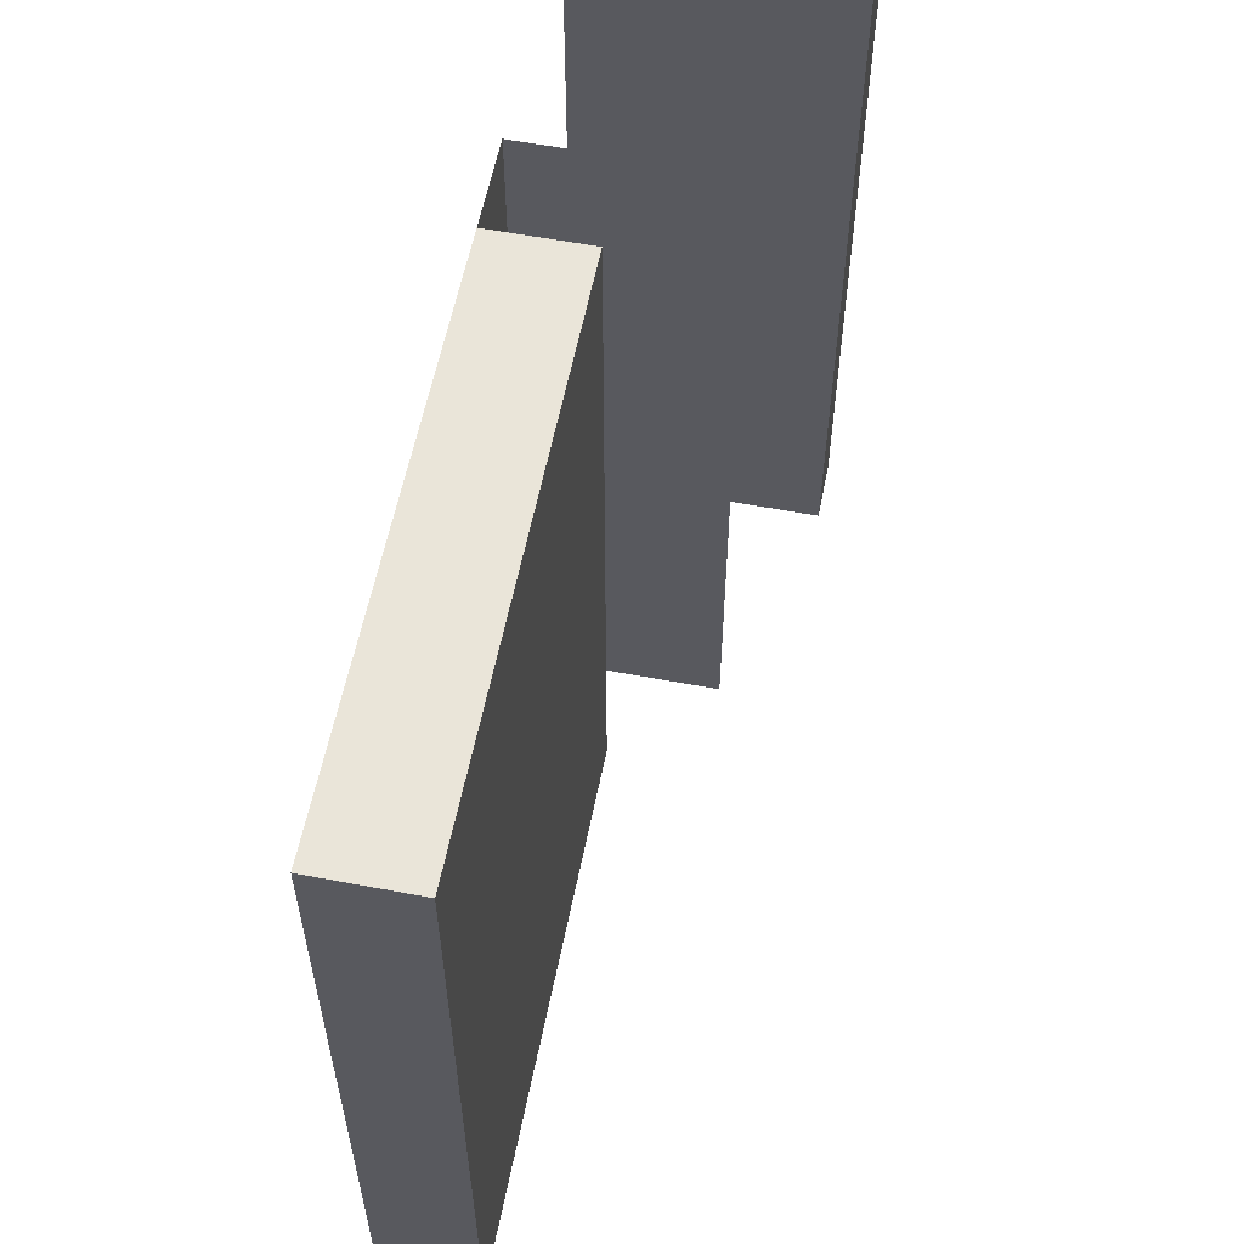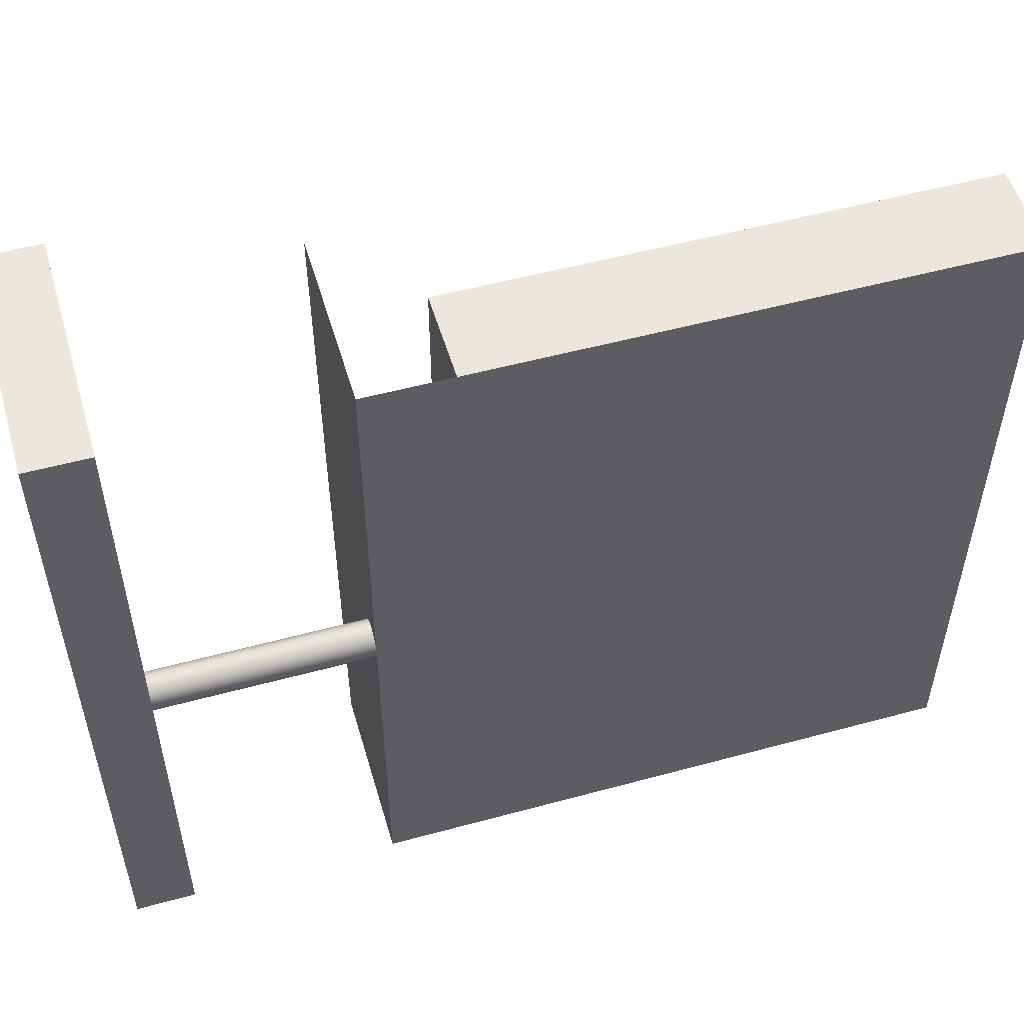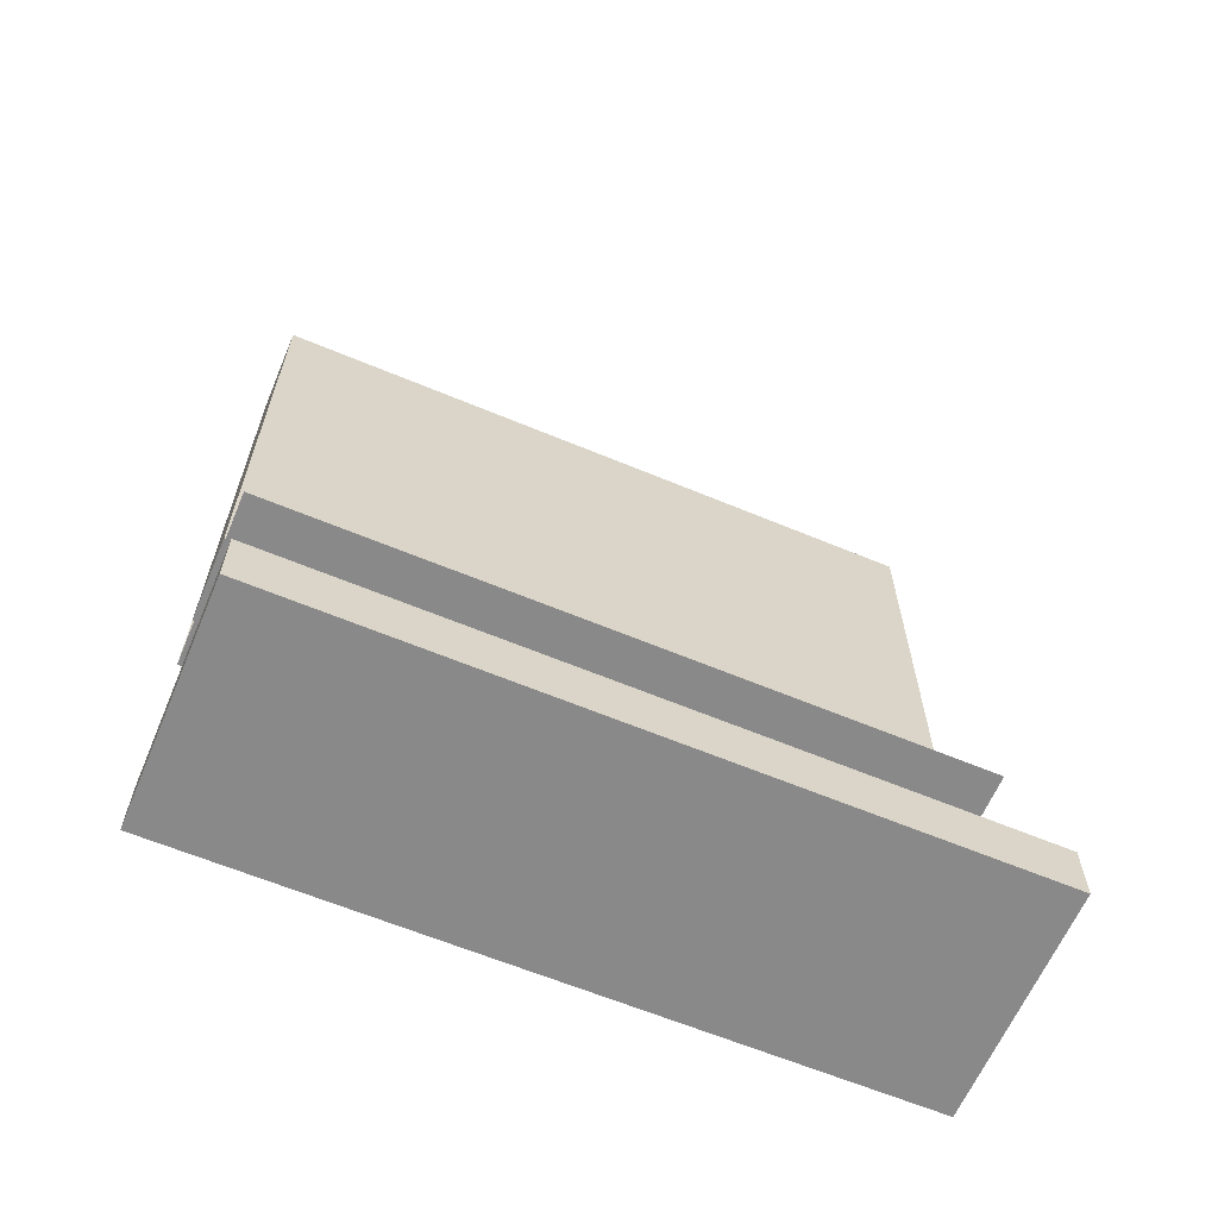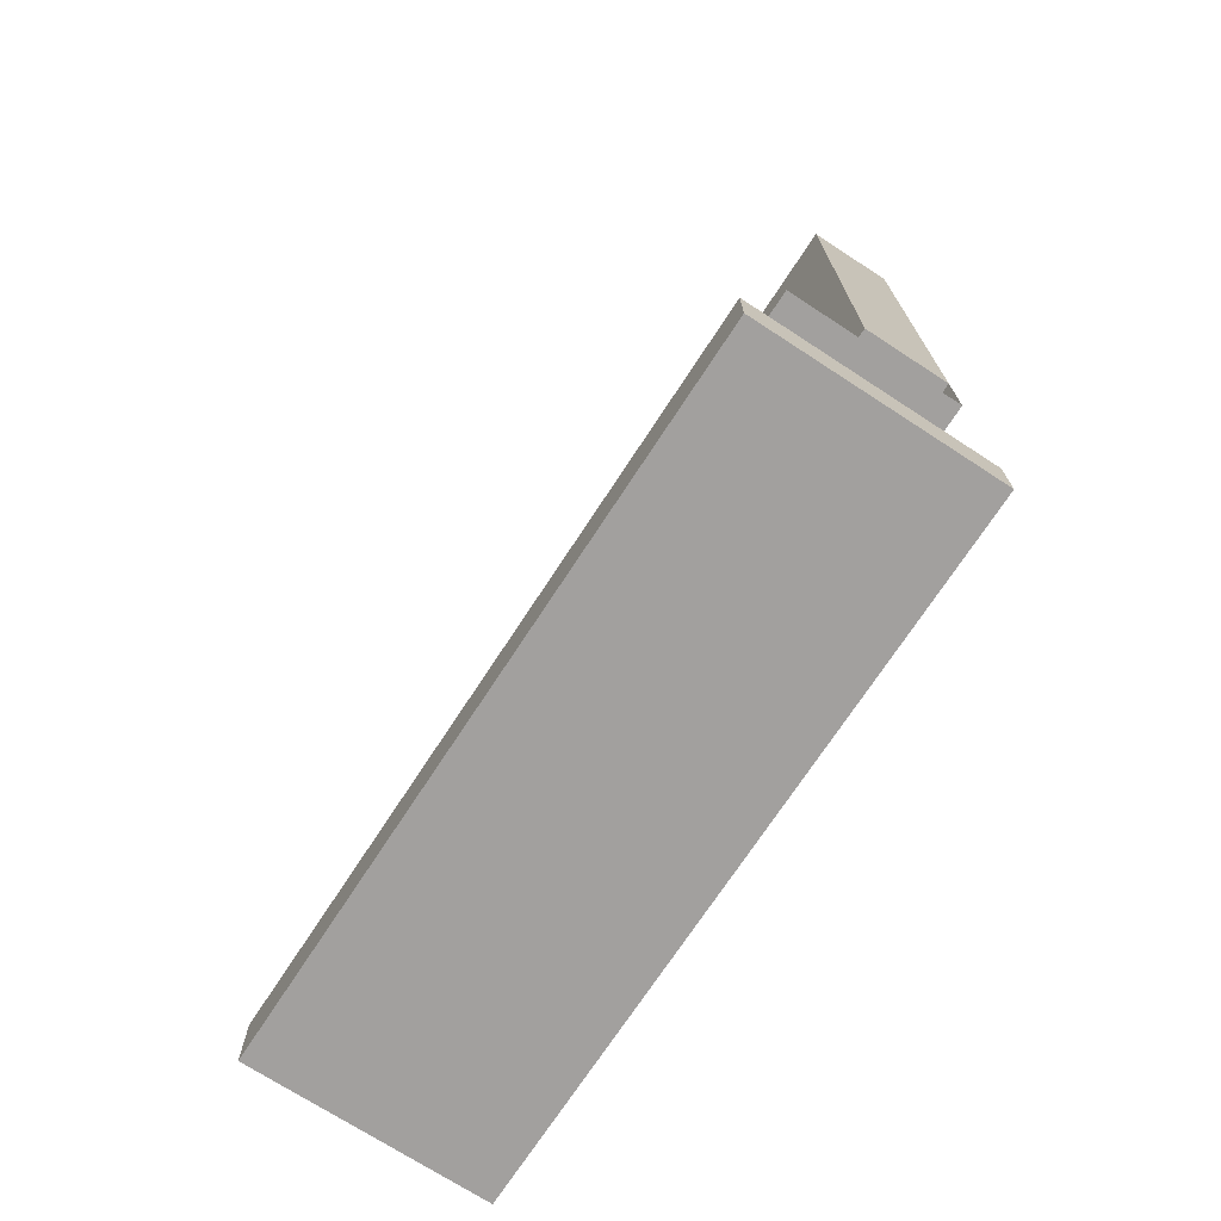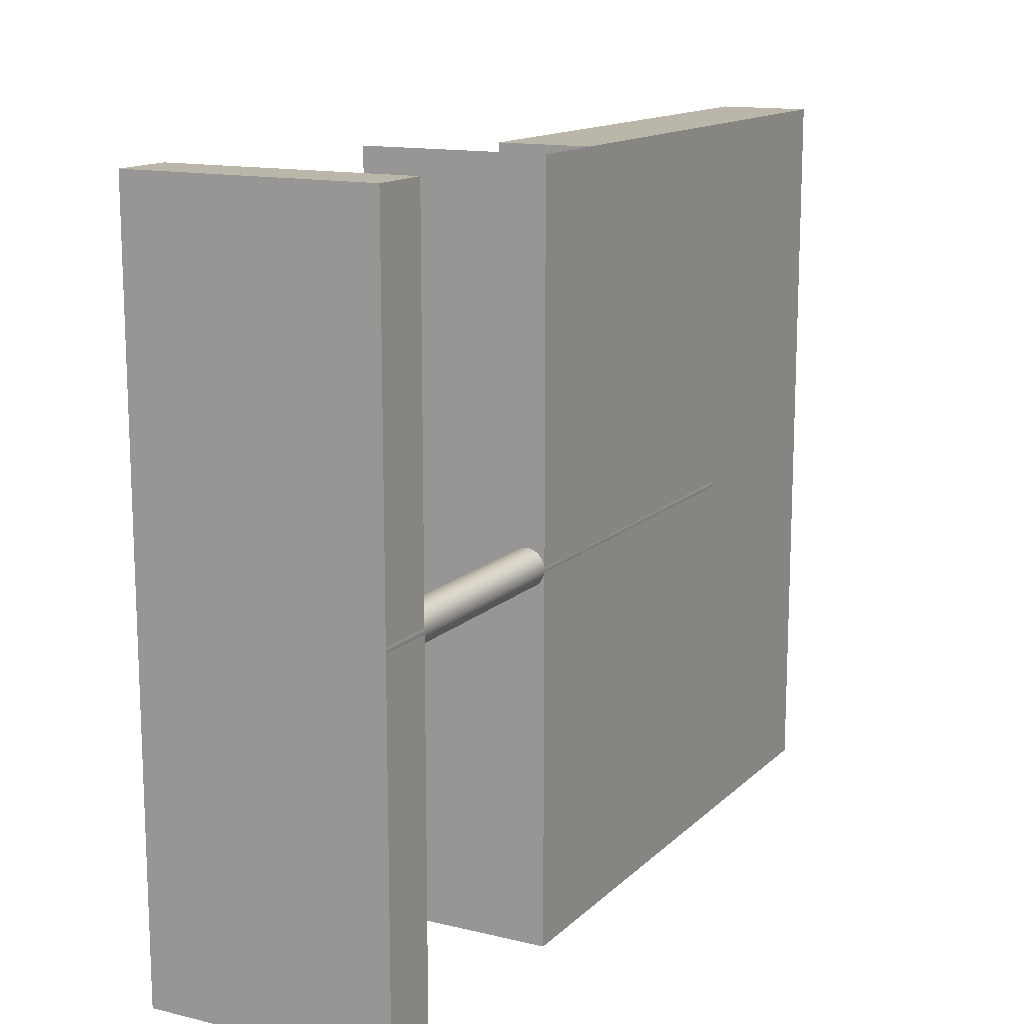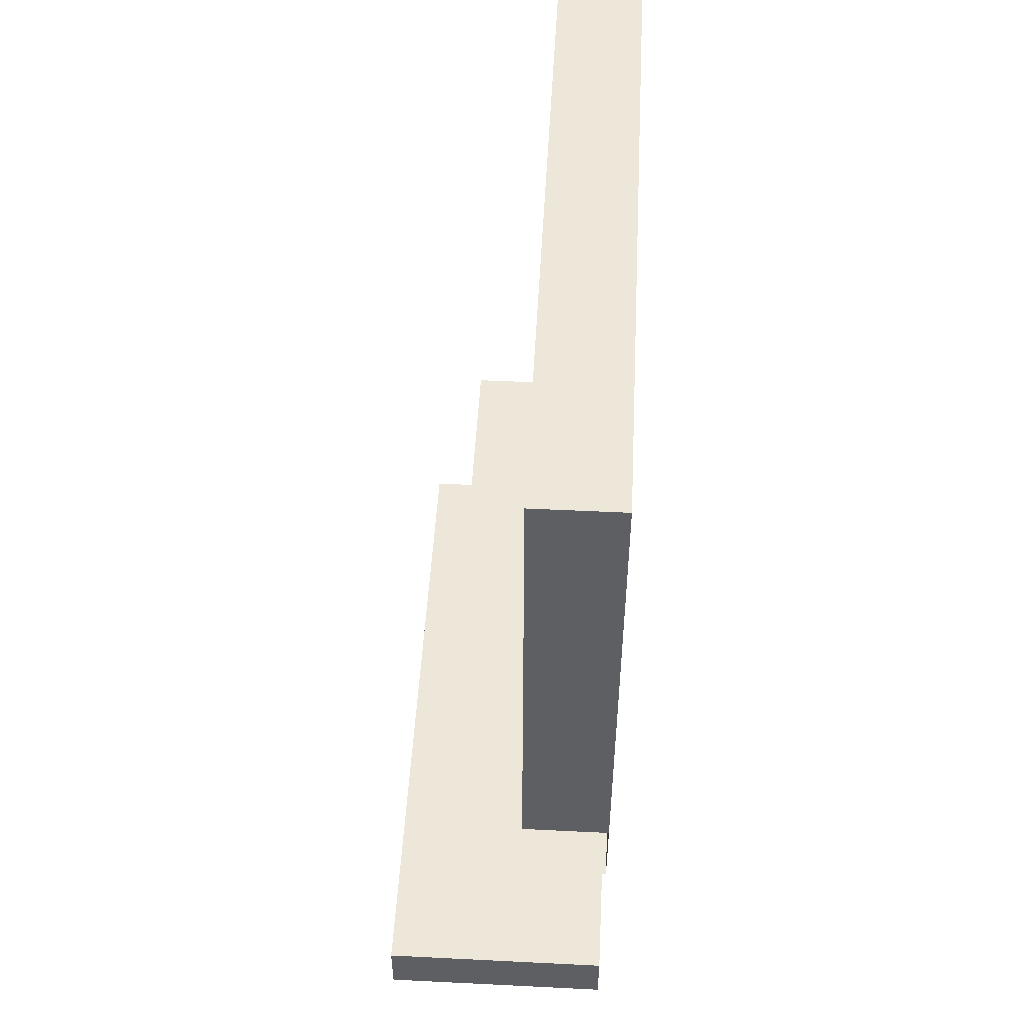
<metadata>
{"format":"obj","ext":"obj","renderer":"f3d","projection":"perspective","resolution":1024,"background":"white","views":[{"elev":58.1,"azim":-168.9,"up":"+Z"},{"elev":52.7,"azim":73.7,"up":"+Z"},{"elev":-63.0,"azim":-112.9,"up":"+Y"},{"elev":-71.9,"azim":-33.1,"up":"+Y"},{"elev":13.9,"azim":28.0,"up":"+Z"},{"elev":50.0,"azim":3.1,"up":"+Y"}]}
</metadata>
<code>
v -0.104 -0.3768 -0.3118
v 0.1039 -0.3768 0.3118
v -0.104 -0.3768 0.3118
v 0.1039 -0.3768 0
v -0.104 -0.3248 0.3118
v 0.1039 -0.3768 -0.3118
v 0.1039 -0.3248 -0.3118
v 0.1039 -0.3248 0.3118
v -0.104 -0.3248 -0.3118
v -0.1039 -0.3767 0.3118
v 0.1039 -0.3767 0.3118
v -0.1039 -0.3767 -0.3118
v 0.1039 -0.3767 0
v -0.1039 -0.3248 0.3118
v 0.1039 -0.3767 -0.3118
v 0.1039 -0.3248 -0.3118
v 0.1039 -0.3248 0.3118
v -0.1039 -0.3248 -0.3118
v 0.1039 0.3768 -0.3118
v 0.1039 -0.07017 0.3118
v 0.104 -0.07014 -0.3118
v 0.1039 0.3768 0.3118
v 0.02595 -0.07017 -0.3118
v 0.1039 -0.07016 -0.3118
v 0.1039 -0.1429 0.3118
v 0.1039 -0.07013 0.3118
v 0.1039 -0.1429 0.3118
v 0.02595 0.3768 0.3118
v 0.02595 -0.07017 0.3118
v 0.1039 -0.1429 -0.3118
v 0.1039 -0.1429 -0.3118
v 0.02595 0.3768 -0.3118
v -0.05198 -0.1429 -0.3118
v -0.05198 -0.1429 -0.3118
v -0.05198 -0.1429 0.3118
v -0.05198 -0.1429 0.3118
v 0.1039 0.3767 -0.3118
v 0.1039 0.3767 0.3118
v 0.02599 -0.07013 -0.3118
v 0.02599 0.3767 0.3118
v 0.02599 -0.07013 0.3118
v 0.02599 0.3767 -0.3118
v 0.08636 -0.3768 0.01337
v 0.09438 -0.3768 0.01235
v 0.09044 -0.3768 0.01339
v 0.08242 -0.3768 0.01229
v 0.09043 -0.3767 0.01332
v 0.09436 -0.3767 0.0123
v 0.08637 -0.3767 0.0133
v 0.08245 -0.3767 0.01224
v 0.09043 0.1798 0.01332
v 0.08637 0.1798 0.0133
v 0.08245 0.1798 0.01224
v 0.09792 -0.3768 0.01033
v 0.09789 -0.3767 0.01028
v 0.09436 0.1798 0.0123
v 0.07894 0.1798 0.01018
v 0.07891 -0.3768 0.01023
v 0.07893 -0.3767 0.01019
v 0.09789 0.1798 0.01028
v 0.1008 -0.3768 0.007459
v 0.1008 -0.3767 0.007422
v 0.07608 -0.3767 0.007301
v 0.1008 0.1798 0.007427
v 0.07604 -0.3768 0.007333
v 0.07608 0.1798 0.007301
v 0.1029 -0.3768 0.003936
v 0.1028 -0.3767 0.003915
v 0.07407 -0.3767 0.003773
v 0.1028 0.1798 0.003915
v 0.07402 -0.3768 0.003793
v 0.07407 0.1798 0.003773
v 0.1039 -0.3768 4e-06
v 0.1039 -0.3767 -4e-06
v 0.1039 0.1798 -4e-06
v 0.07303 -0.3767 -0.000157
v 0.07298 -0.3768 -0.00015
v 0.07303 0.1798 -0.000157
v 0.104 -0.3768 -0.004073
v 0.1039 -0.3767 -0.004066
v 0.1039 0.1798 -0.004066
v 0.07305 -0.3767 -0.00422
v 0.073 -0.3768 -0.004227
v 0.07305 0.1798 -0.00422
v 0.1029 -0.3768 -0.008016
v 0.1029 -0.3767 -0.007996
v 0.1029 0.1798 -0.007996
v 0.07412 -0.3767 -0.008139
v 0.07408 -0.3768 -0.008159
v 0.07412 0.1798 -0.008139
v 0.1009 -0.3768 -0.01156
v 0.1009 -0.3767 -0.01152
v 0.1009 0.1798 -0.01152
v 0.07618 -0.3767 -0.01165
v 0.07613 -0.3768 -0.01168
v 0.07617 0.1798 -0.01165
v 0.09804 -0.3768 -0.01445
v 0.09801 -0.3767 -0.01442
v 0.09801 0.1798 -0.01441
v 0.07906 0.1798 -0.01451
v 0.07903 -0.3768 -0.01455
v 0.07906 -0.3767 -0.01451
v 0.09452 -0.3768 -0.01651
v 0.0945 -0.3767 -0.01646
v 0.08259 0.1798 -0.01652
v 0.0945 0.1798 -0.01646
v 0.08257 -0.3768 -0.01657
v 0.08259 -0.3767 -0.01652
v 0.09059 -0.3768 -0.01759
v 0.09058 -0.3767 -0.01753
v 0.08652 0.1798 -0.01754
v 0.09058 0.1798 -0.01753
v 0.08651 -0.3768 -0.01761
v 0.08652 -0.3767 -0.01754
v 0.09044 0.1798 0.01339
v 0.08636 0.1798 0.01337
v 0.08242 0.1798 0.01229
v 0.09438 0.1798 0.01235
v 0.0789 0.1798 0.01023
v 0.09792 0.1798 0.01033
v 0.1008 0.1798 0.007453
v 0.07604 0.1798 0.007333
v 0.1029 0.1798 0.003936
v 0.07402 0.1798 0.003793
v 0.1039 0.1798 4e-06
v 0.07298 0.1798 -0.00015
v 0.104 0.1798 -0.004073
v 0.073 0.1798 -0.004227
v 0.1029 0.1798 -0.008016
v 0.07408 0.1798 -0.008159
v 0.1009 0.1798 -0.01156
v 0.07614 0.1798 -0.01168
v 0.09804 0.1798 -0.01446
v 0.07903 0.1798 -0.01455
v 0.08257 0.1798 -0.01657
v 0.09452 0.1798 -0.01651
v 0.08651 0.1798 -0.01761
v 0.09059 0.1798 -0.01759
g mesh1-geometry-0
f 1 2 3
f 2 1 4
f 2 5 3
f 5 1 3
f 4 1 6
f 4 7 2
f 5 2 8
f 1 5 9
f 1 7 6
f 7 4 6
f 2 7 8
f 7 5 8
f 5 7 9
f 7 1 9
g mesh1-geometry-1
f 10 11 12
f 13 12 11
f 10 14 11
f 10 12 14
f 15 12 13
f 11 16 13
f 17 11 14
f 18 14 12
f 15 16 12
f 15 13 16
f 17 16 11
f 17 14 16
f 18 16 14
f 18 12 16
g mesh2-geometry-0
f 19 20 21
f 20 19 22
f 20 23 24
f 25 21 20
f 26 24 27
f 23 19 24
f 19 28 22
f 28 20 22
f 23 20 29
f 21 25 30
f 31 27 24
f 19 23 32
f 28 19 32
f 20 28 29
f 28 23 29
f 25 33 30
f 31 34 27
f 23 28 32
f 33 25 35
f 36 27 34
g mesh2-geometry-1
f 24 26 37
f 38 37 26
f 21 39 26
f 21 37 39
f 38 40 37
f 38 26 40
f 41 26 39
f 42 39 37
f 42 37 40
f 41 40 26
f 41 39 40
f 42 40 39
g mesh3-geometry-0
f 43 44 45
f 44 43 46
f 47 48 49
f 50 49 48
f 47 51 48
f 49 52 47
f 50 53 49
f 44 46 54
f 55 50 48
f 56 48 51
f 51 47 52
f 52 49 53
f 53 50 57
f 54 46 58
f 59 50 55
f 48 56 55
f 51 52 56
f 53 56 52
f 59 57 50
f 57 60 53
f 54 58 61
f 62 59 55
f 60 55 56
f 60 56 53
f 59 63 57
f 64 60 57
f 61 58 65
f 63 59 62
f 55 60 62
f 66 57 63
f 64 62 60
f 66 64 57
f 61 65 67
f 68 63 62
f 63 69 66
f 64 70 62
f 70 64 66
f 67 65 71
f 69 63 68
f 68 62 70
f 72 66 69
f 72 70 66
f 67 71 73
f 74 69 68
f 70 75 68
f 69 76 72
f 75 70 72
f 73 71 77
f 76 69 74
f 74 68 75
f 78 72 76
f 78 75 72
f 73 77 79
f 80 76 74
f 75 81 74
f 76 82 78
f 81 75 78
f 79 77 83
f 82 76 80
f 80 74 81
f 84 78 82
f 84 81 78
f 79 83 85
f 86 82 80
f 81 87 80
f 82 88 84
f 87 81 84
f 85 83 89
f 88 82 86
f 86 80 87
f 90 84 88
f 90 87 84
f 85 89 91
f 92 88 86
f 87 93 86
f 88 94 90
f 93 87 90
f 91 89 95
f 94 88 92
f 92 86 93
f 96 90 94
f 96 93 90
f 91 95 97
f 98 94 92
f 93 99 92
f 96 94 100
f 99 93 96
f 97 95 101
f 102 94 98
f 98 92 99
f 102 100 94
f 100 99 96
f 97 101 103
f 104 102 98
f 98 99 104
f 100 102 105
f 106 99 100
f 103 101 107
f 108 102 104
f 106 104 99
f 108 105 102
f 105 106 100
f 103 107 109
f 110 108 104
f 104 106 110
f 105 108 111
f 112 106 105
f 109 107 113
f 114 108 110
f 112 110 106
f 114 111 108
f 111 112 105
f 110 112 114
f 111 114 112
g mesh3-geometry-1
f 44 115 45
f 45 116 43
f 43 117 46
f 115 44 118
f 116 45 115
f 117 43 116
f 119 46 117
f 54 118 44
f 118 116 115
f 116 118 117
f 46 119 58
f 117 120 119
f 118 54 120
f 117 118 120
f 119 65 58
f 119 120 121
f 61 120 54
f 65 119 122
f 120 61 121
f 119 121 122
f 122 71 65
f 61 123 121
f 122 121 123
f 123 61 67
f 71 122 124
f 122 123 124
f 67 125 123
f 124 77 71
f 124 123 125
f 125 67 73
f 77 124 126
f 124 125 126
f 73 127 125
f 126 83 77
f 126 125 127
f 127 73 79
f 83 126 128
f 126 127 128
f 79 129 127
f 128 89 83
f 128 127 129
f 129 79 85
f 89 128 130
f 128 129 130
f 85 131 129
f 130 95 89
f 130 129 131
f 131 85 91
f 95 130 132
f 130 131 132
f 91 133 131
f 134 95 132
f 132 131 133
f 133 91 97
f 95 134 101
f 132 133 134
f 103 133 97
f 135 101 134
f 134 133 136
f 133 103 136
f 101 135 107
f 134 136 135
f 109 136 103
f 137 107 135
f 135 136 138
f 136 109 138
f 107 137 113
f 135 138 137
f 113 138 109
f 138 113 137

</code>
